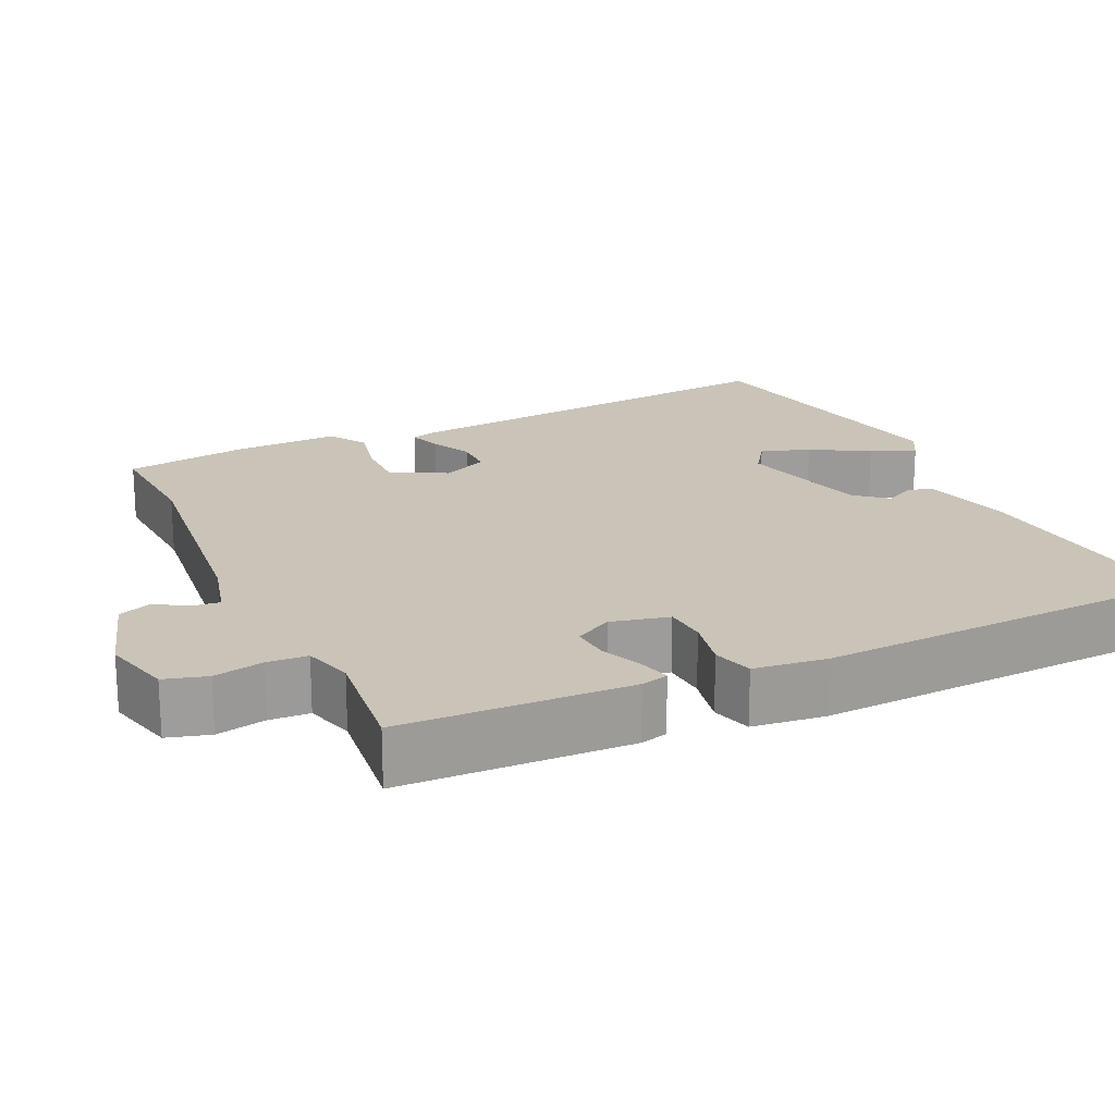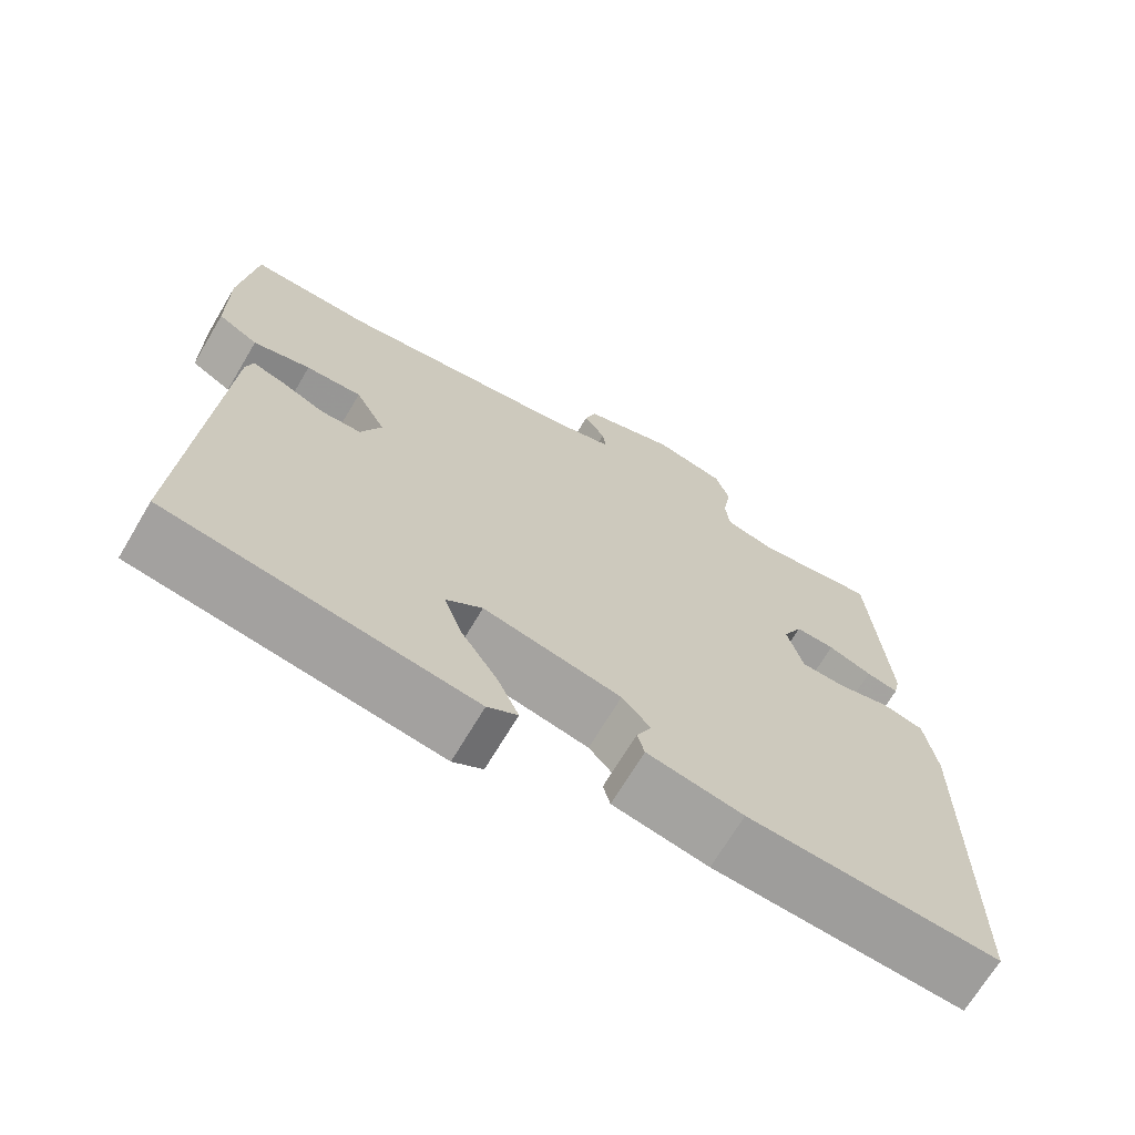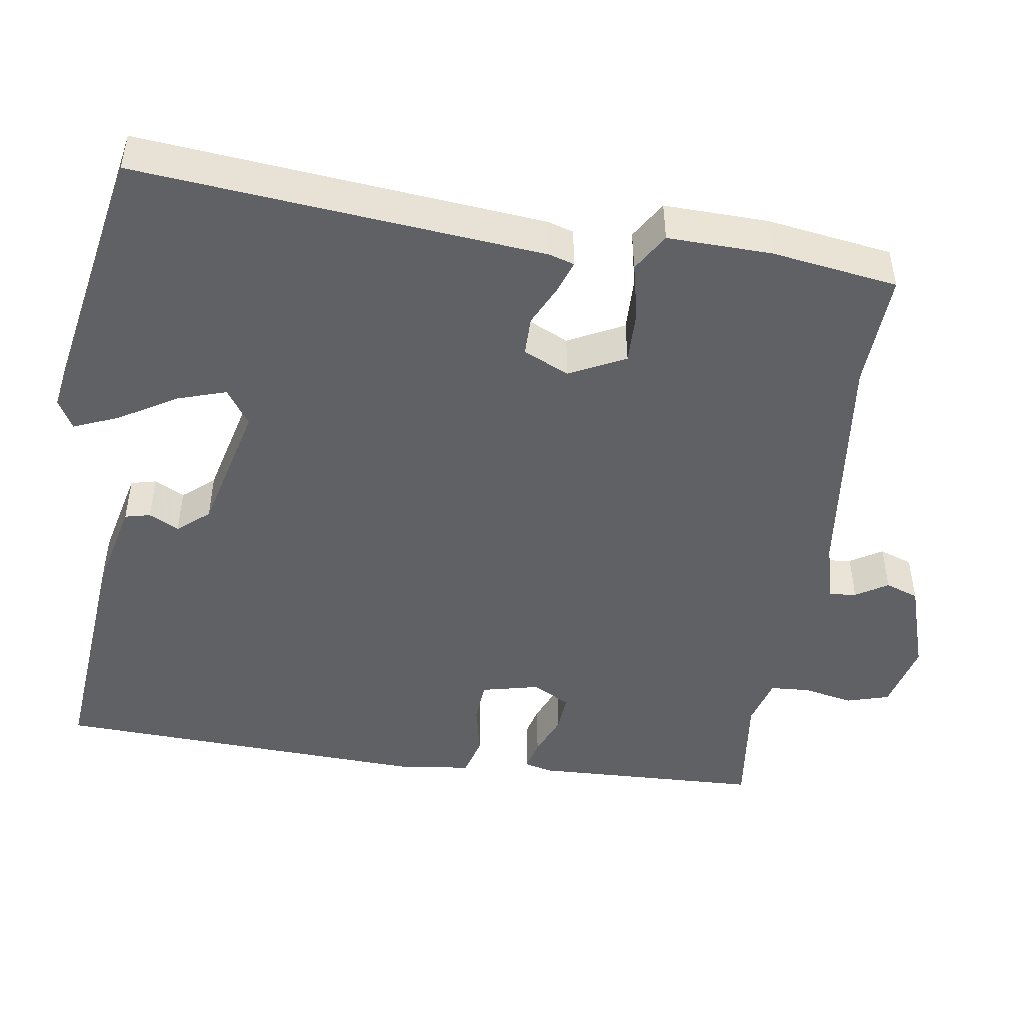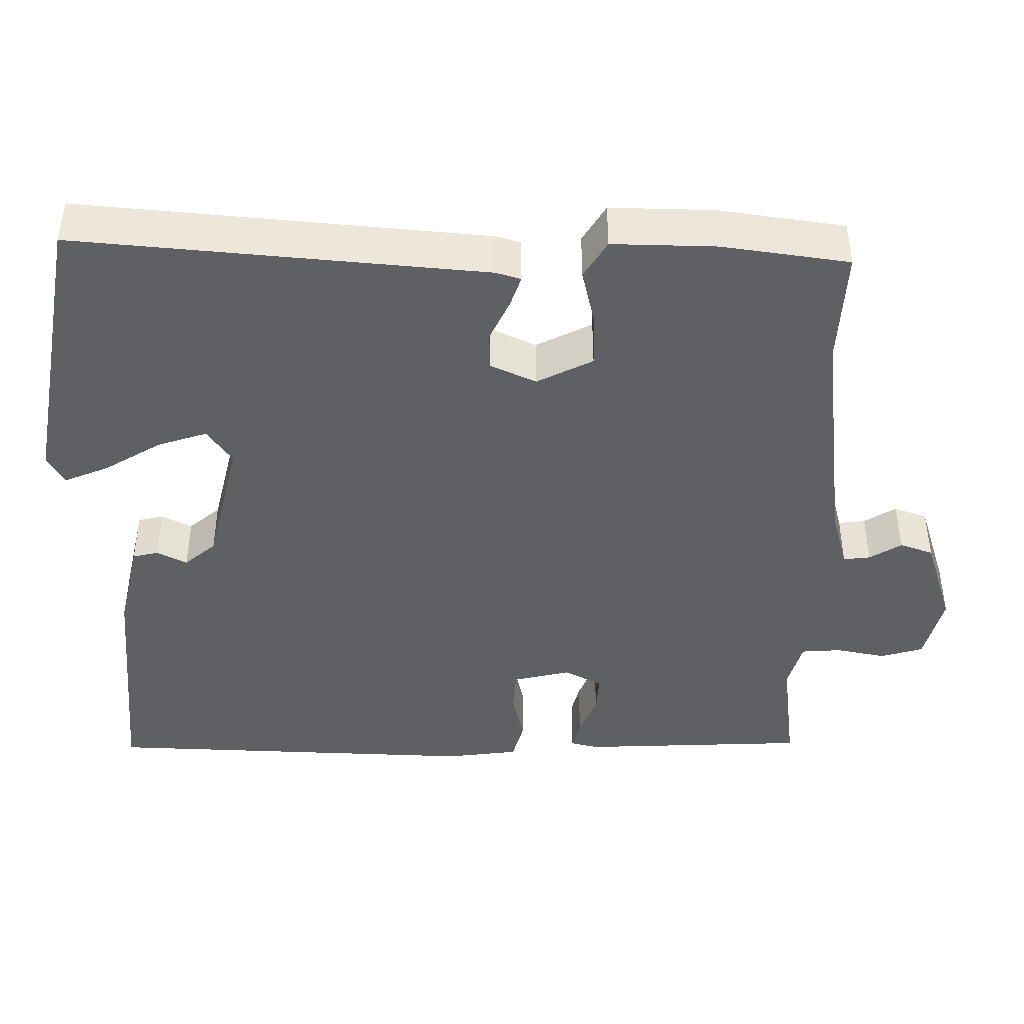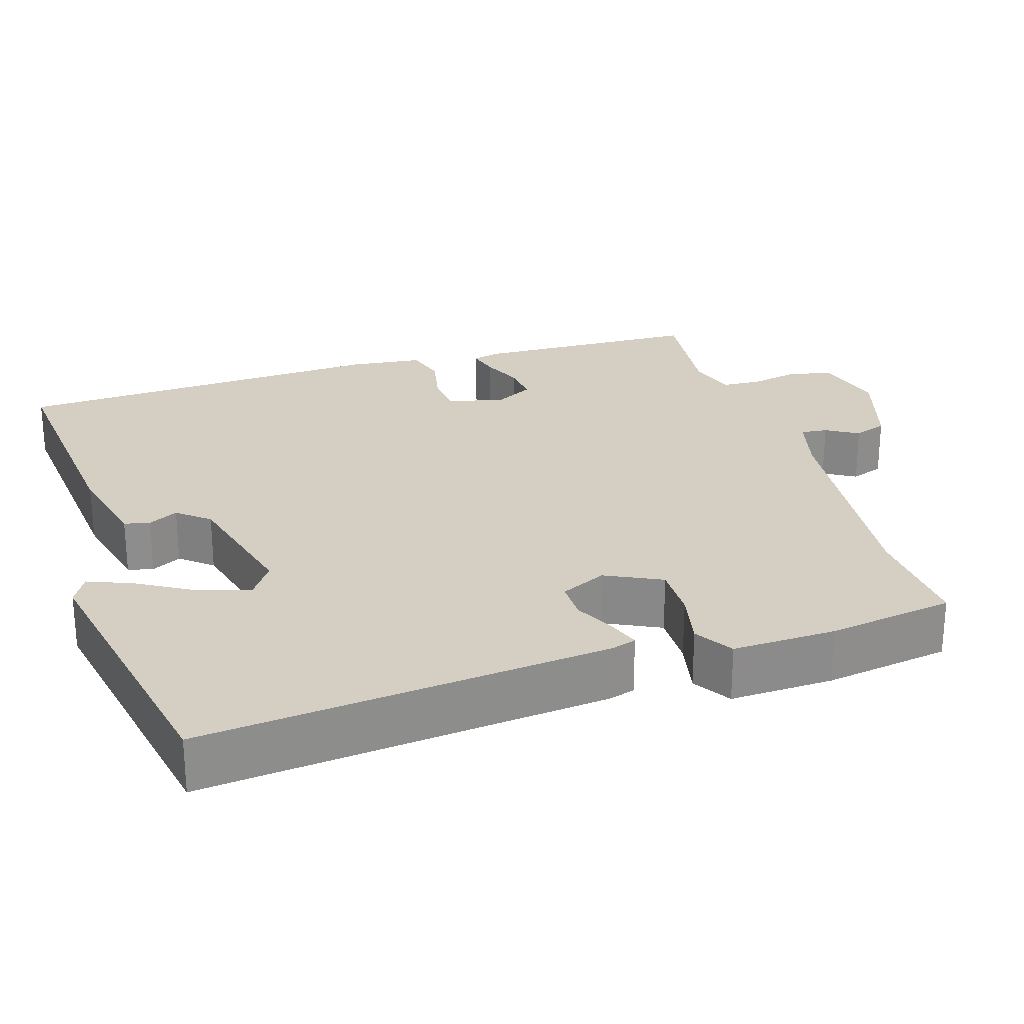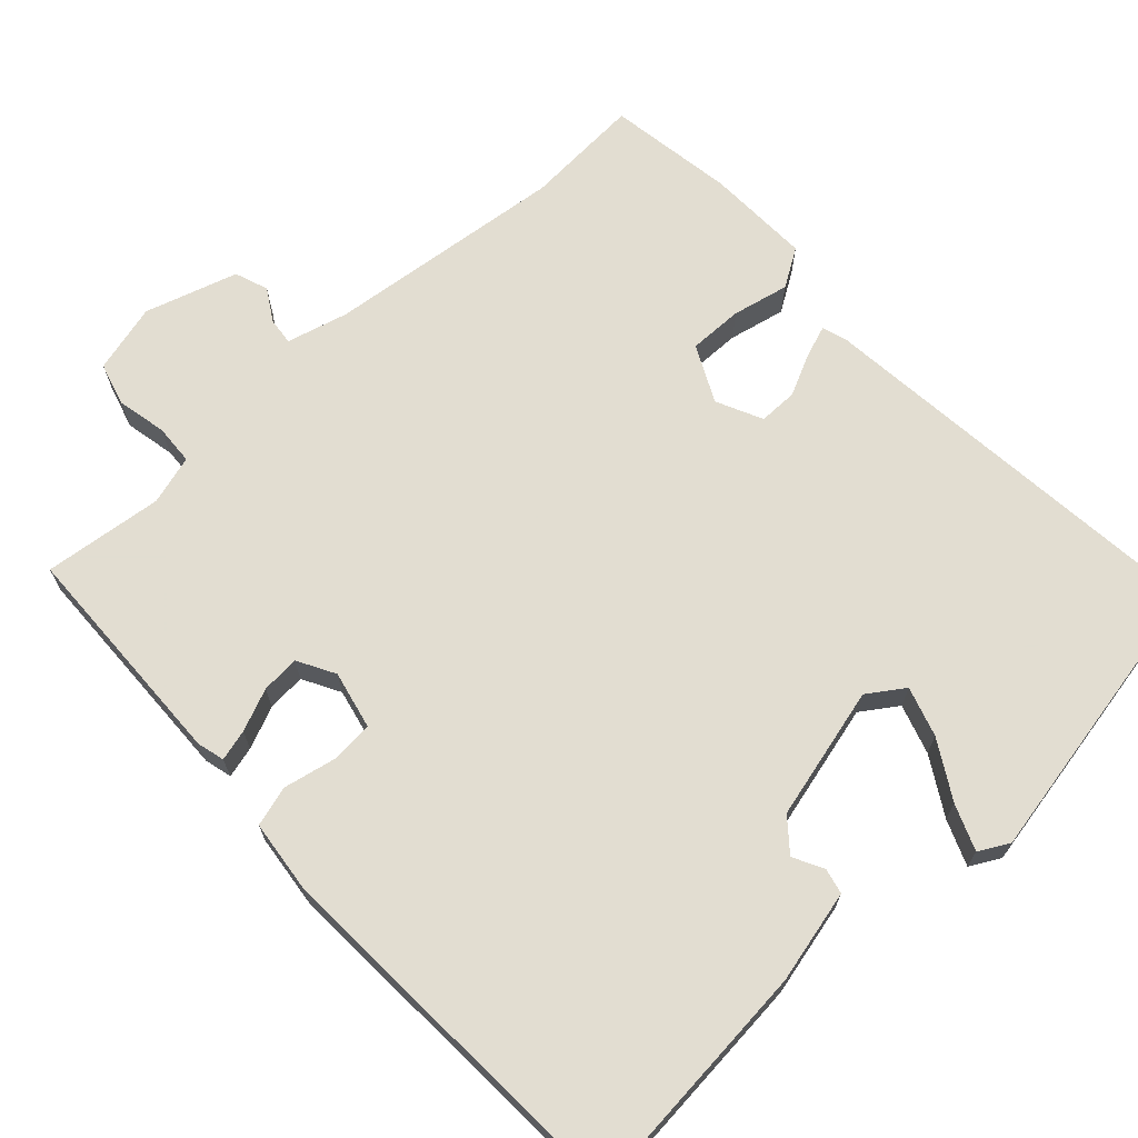
<metadata>
{"format":"obj","ext":"obj","renderer":"f3d","projection":"perspective","resolution":1024,"background":"white","views":[{"elev":19.9,"azim":62.8,"up":"+Y"},{"elev":-69.4,"azim":-30.7,"up":"+Z"},{"elev":-47.6,"azim":-100.4,"up":"+Y"},{"elev":-43.3,"azim":-92.1,"up":"+Y"},{"elev":25.7,"azim":-109.7,"up":"+Y"},{"elev":68.6,"azim":135.0,"up":"+Y"}]}
</metadata>
<code>
v -0.508 0.07 -0.474
v -0.475 0.07 0.061
v -0.466 0.07 0.094
v -0.424 0.07 0.081
v -0.369 0.07 0.057
v -0.318 0.07 0.059
v -0.292 0.07 0.12
v -0.331 0.07 0.192
v -0.402 0.07 0.188
v -0.475 0.07 0.169
v -0.526 0.07 0.198
v -0.527 0.07 0.334
v -0.508 0.07 0.5
v -0.355 0.07 0.497
v -0.044 0.07 0.544
v 0.035 0.07 0.568
v 0.03 0.07 0.603
v 0.003 0.07 0.644
v 0.017 0.07 0.688
v 0.136 0.07 0.73
v 0.227 0.07 0.71
v 0.245 0.07 0.655
v 0.234 0.07 0.589
v 0.239 0.07 0.537
v 0.304 0.07 0.521
v 0.459 0.07 0.545
v 0.48 0.07 0.246
v 0.472 0.07 0.21
v 0.431 0.07 0.219
v 0.375 0.07 0.24
v 0.325 0.07 0.242
v 0.3 0.07 0.192
v 0.32 0.07 0.117
v 0.376 0.07 0.115
v 0.444 0.07 0.132
v 0.497 0.07 0.119
v 0.512 0.07 0.024
v 0.507 0.07 -0.471
v 0.188 0.07 -0.454
v 0.066 0.07 -0.43
v 0.057 0.07 -0.397
v 0.076 0.07 -0.357
v 0.04 0.07 -0.317
v -0.135 0.07 -0.28
v -0.181 0.07 -0.314
v -0.158 0.07 -0.378
v -0.111 0.07 -0.451
v -0.085 0.07 -0.509
v -0.123 0.07 -0.532
v -0.508 0 -0.474
v -0.475 0 0.061
v -0.466 0 0.094
v -0.424 0 0.081
v -0.369 0 0.057
v -0.318 0 0.059
v -0.292 0 0.12
v -0.331 0 0.192
v -0.402 0 0.188
v -0.475 0 0.169
v -0.526 0 0.198
v -0.527 0 0.334
v -0.508 0 0.5
v -0.355 0 0.497
v -0.044 0 0.544
v 0.035 0 0.568
v 0.03 0 0.603
v 0.003 0 0.644
v 0.017 0 0.688
v 0.136 0 0.73
v 0.227 0 0.71
v 0.245 0 0.655
v 0.234 0 0.589
v 0.239 0 0.537
v 0.304 0 0.521
v 0.459 0 0.545
v 0.48 0 0.246
v 0.472 0 0.21
v 0.431 0 0.219
v 0.375 0 0.24
v 0.325 0 0.242
v 0.3 0 0.192
v 0.32 0 0.117
v 0.376 0 0.115
v 0.444 0 0.132
v 0.497 0 0.119
v 0.512 0 0.024
v 0.507 0 -0.471
v 0.188 0 -0.454
v 0.066 0 -0.43
v 0.057 0 -0.397
v 0.076 0 -0.357
v 0.04 0 -0.317
v -0.135 0 -0.28
v -0.181 0 -0.314
v -0.158 0 -0.378
v -0.111 0 -0.451
v -0.085 0 -0.509
v -0.123 0 -0.532
f 46 47 48 49
f 45 46 49 1
f 44 45 1 2
f 43 44 2 3
f 39 40 41 42
f 39 42 43
f 38 39 43
f 34 35 36 37
f 33 34 37 38
f 27 28 29 30
f 25 26 27 30
f 24 25 30 31
f 20 21 22 23
f 20 23 24
f 17 18 19 20
f 16 17 20 24
f 15 16 24 31
f 11 12 13 14
f 9 10 11 14
f 8 9 14 15
f 7 8 15 31
f 43 3 4 5
f 43 5 6
f 33 38 43 6
f 32 33 6 7
f 7 31 32
f 98 97 96 95
f 50 98 95 94
f 51 50 94 93
f 52 51 93 92
f 91 90 89 88
f 92 91 88
f 92 88 87
f 86 85 84 83
f 87 86 83 82
f 79 78 77 76
f 79 76 75 74
f 80 79 74 73
f 72 71 70 69
f 73 72 69
f 69 68 67 66
f 73 69 66 65
f 80 73 65 64
f 63 62 61 60
f 63 60 59 58
f 64 63 58 57
f 80 64 57 56
f 54 53 52 92
f 55 54 92
f 55 92 87 82
f 56 55 82 81
f 81 80 56
f 1 50 51 2
f 2 51 52 3
f 3 52 53 4
f 4 53 54 5
f 5 54 55 6
f 6 55 56 7
f 7 56 57 8
f 8 57 58 9
f 9 58 59 10
f 10 59 60 11
f 11 60 61 12
f 12 61 62 13
f 13 62 63 14
f 14 63 64 15
f 15 64 65 16
f 16 65 66 17
f 17 66 67 18
f 18 67 68 19
f 19 68 69 20
f 20 69 70 21
f 21 70 71 22
f 22 71 72 23
f 23 72 73 24
f 24 73 74 25
f 25 74 75 26
f 26 75 76 27
f 27 76 77 28
f 28 77 78 29
f 29 78 79 30
f 30 79 80 31
f 31 80 81 32
f 32 81 82 33
f 33 82 83 34
f 34 83 84 35
f 35 84 85 36
f 36 85 86 37
f 37 86 87 38
f 38 87 88 39
f 39 88 89 40
f 40 89 90 41
f 41 90 91 42
f 42 91 92 43
f 43 92 93 44
f 44 93 94 45
f 45 94 95 46
f 46 95 96 47
f 47 96 97 48
f 48 97 98 49
f 49 98 50 1

</code>
